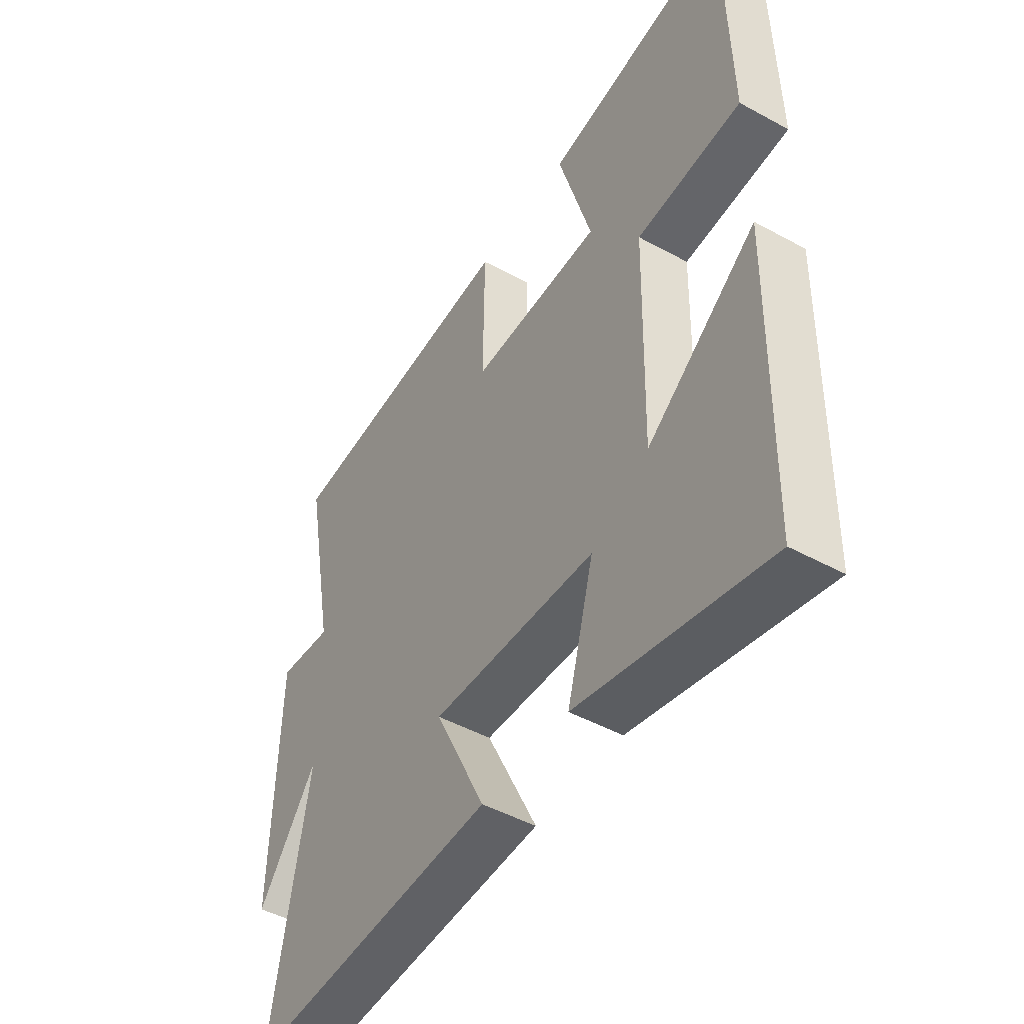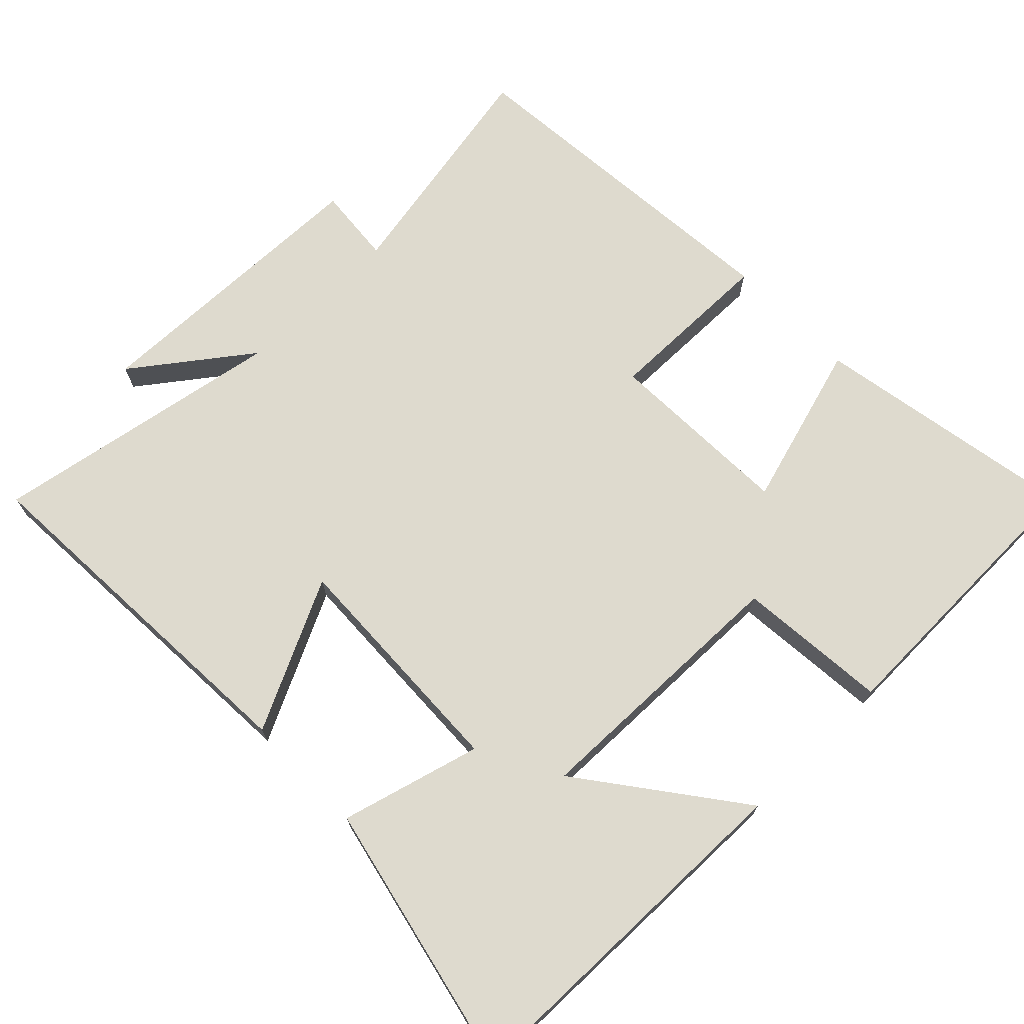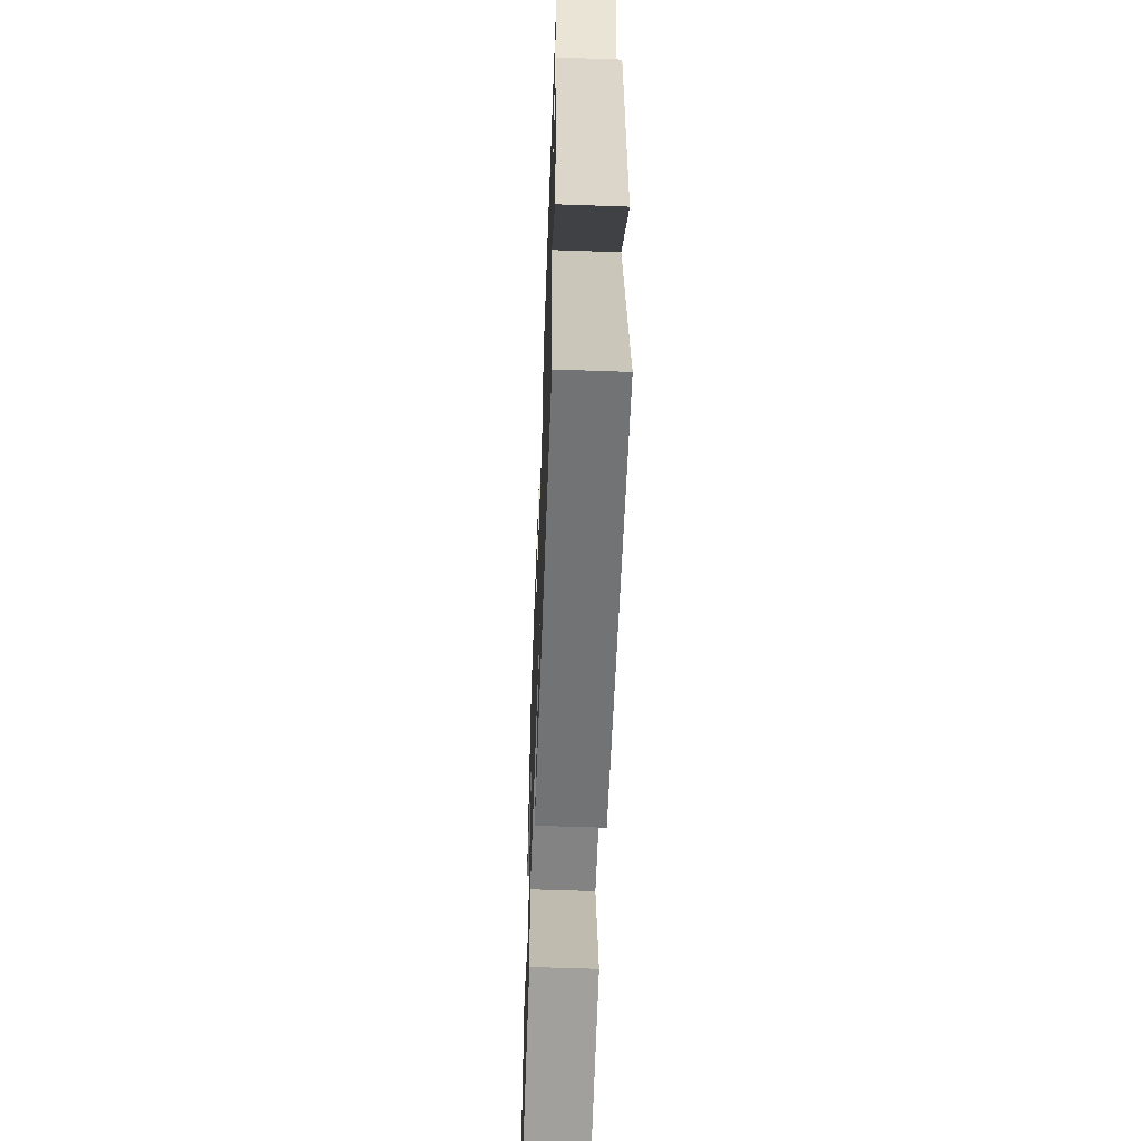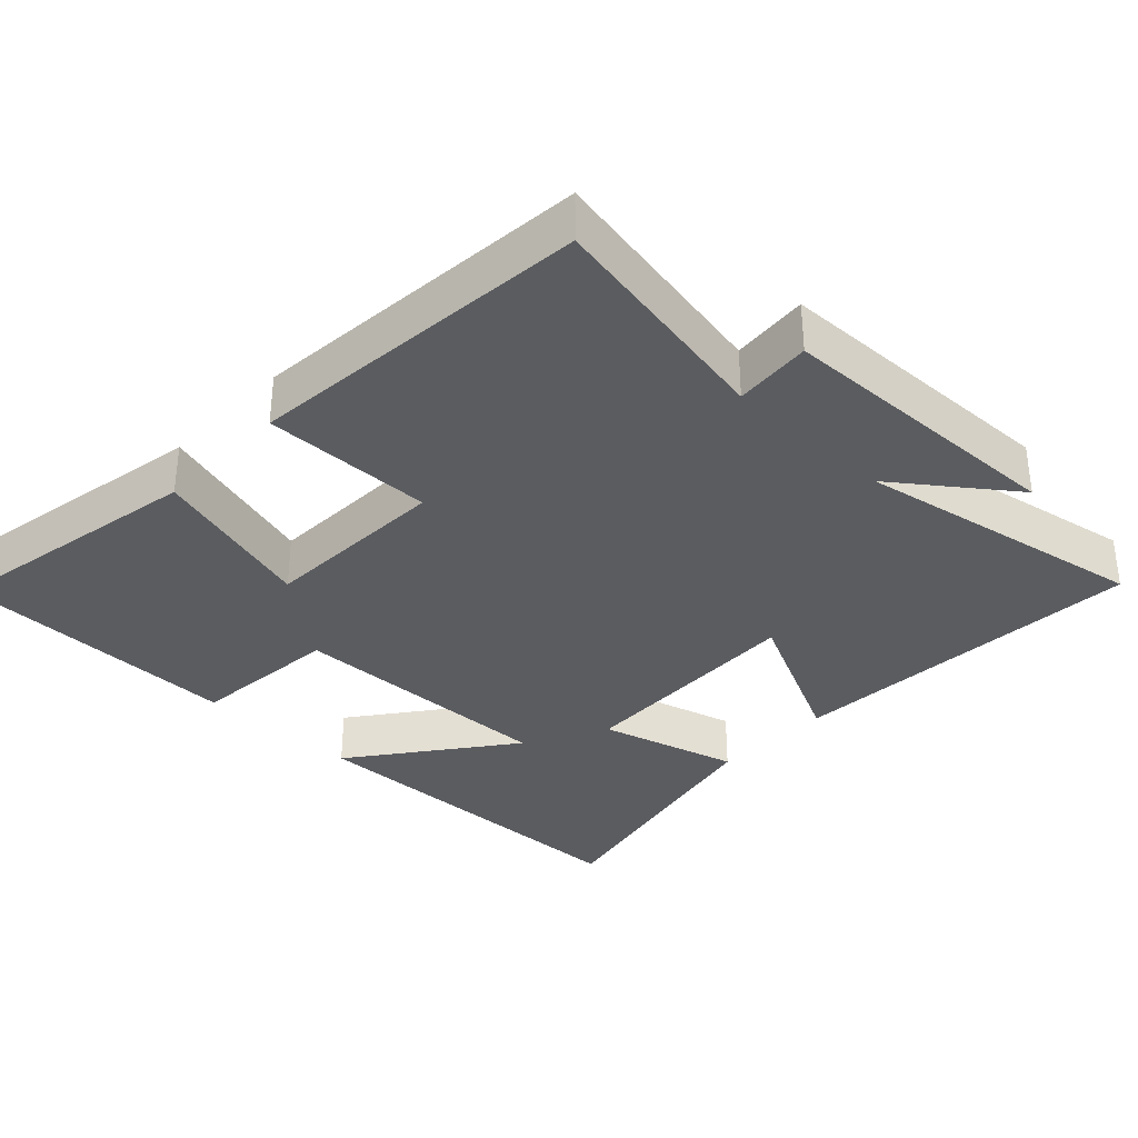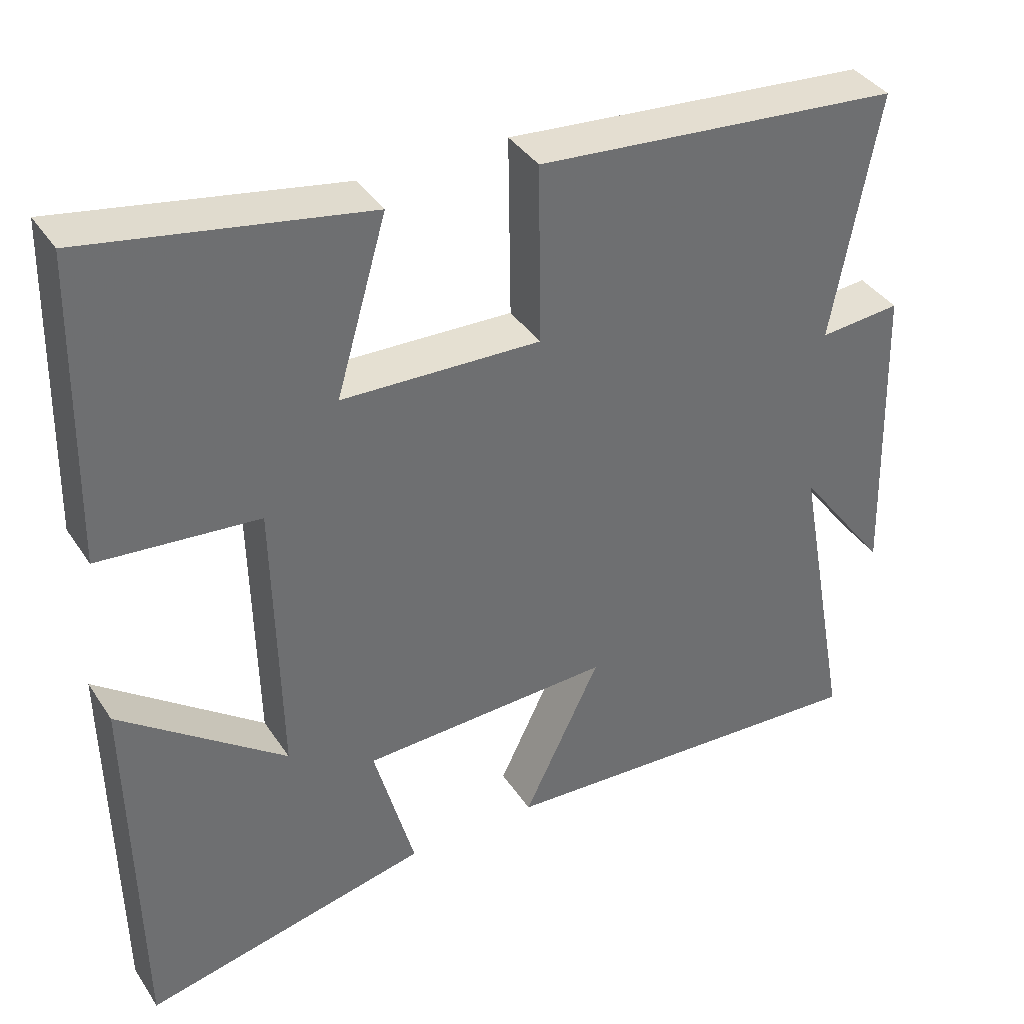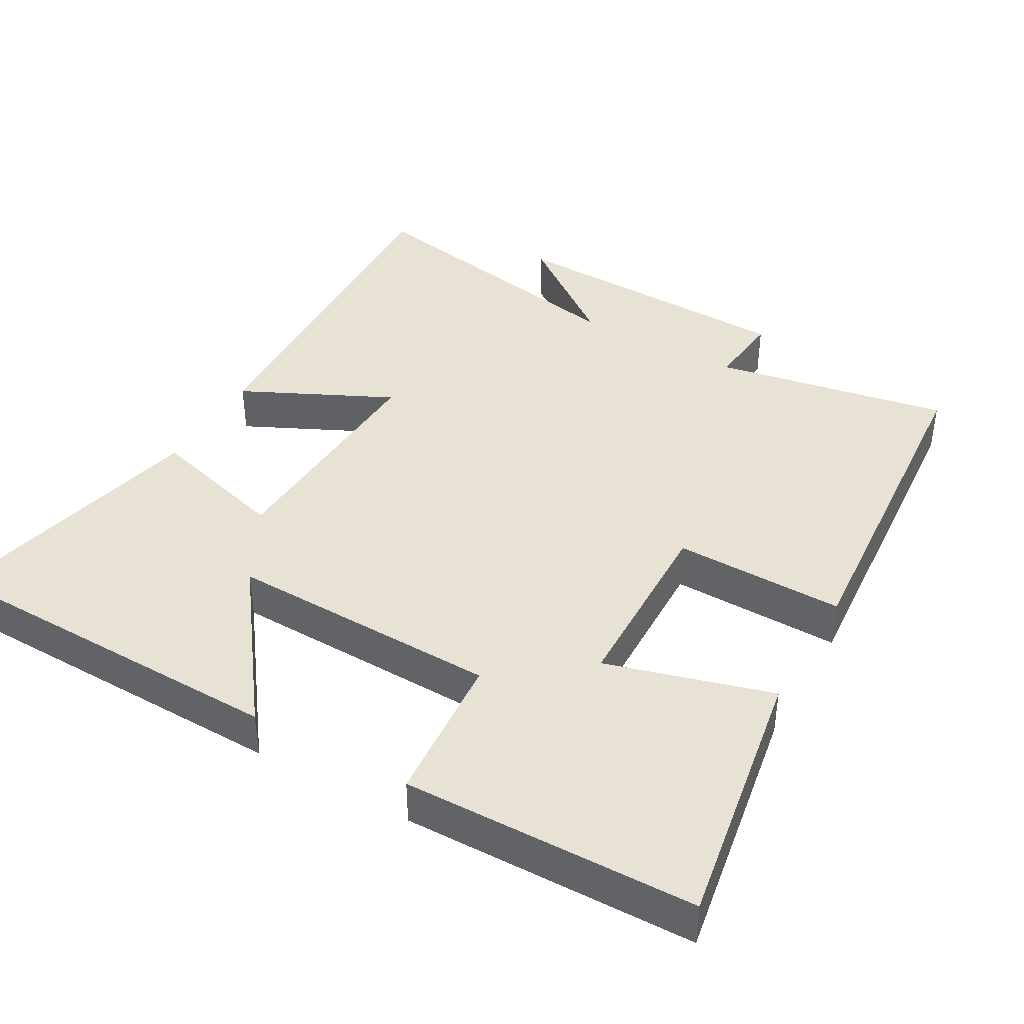
<metadata>
{"format":"obj","ext":"obj","renderer":"f3d","projection":"perspective","resolution":1024,"background":"white","views":[{"elev":-47.3,"azim":-121.8,"up":"+Z"},{"elev":71.1,"azim":-134.4,"up":"+Y"},{"elev":-58.8,"azim":87.9,"up":"+Z"},{"elev":-34.1,"azim":46.3,"up":"+Y"},{"elev":38.0,"azim":-29.7,"up":"+Z"},{"elev":40.7,"azim":-60.1,"up":"+Y"}]}
</metadata>
<code>
v 0.561 0.07 0.459
v 0.5 0.07 0.129
v 0.608 0.07 0.139
v 0.62 0.07 -0.275
v 0.5 0.07 -0.115
v 0.575 0.07 -0.526
v 0.066 0.07 -0.5
v 0.168 0.07 -0.29
v -0.164 0.07 -0.304
v -0.11 0.07 -0.5
v -0.491 0.07 -0.586
v -0.5 0.07 -0.077
v -0.28 0.07 -0.241
v -0.288 0.07 0.139
v -0.5 0.07 0.157
v -0.491 0.07 0.565
v -0.119 0.07 0.5
v -0.186 0.07 0.269
v 0.078 0.07 0.261
v 0.075 0.07 0.5
v 0.561 0 0.459
v 0.5 0 0.129
v 0.608 0 0.139
v 0.62 0 -0.275
v 0.5 0 -0.115
v 0.575 0 -0.526
v 0.066 0 -0.5
v 0.168 0 -0.29
v -0.164 0 -0.304
v -0.11 0 -0.5
v -0.491 0 -0.586
v -0.5 0 -0.077
v -0.28 0 -0.241
v -0.288 0 0.139
v -0.5 0 0.157
v -0.491 0 0.565
v -0.119 0 0.5
v -0.186 0 0.269
v 0.078 0 0.261
v 0.075 0 0.5
f 19 20 1 2
f 18 19 2
f 15 16 17 18
f 14 15 18 2
f 13 14 2
f 10 11 12 13
f 9 10 13
f 8 9 13 2
f 5 6 7 8
f 5 8 2 3
f 3 4 5
f 22 21 40 39
f 22 39 38
f 38 37 36 35
f 22 38 35 34
f 22 34 33
f 33 32 31 30
f 33 30 29
f 22 33 29 28
f 28 27 26 25
f 23 22 28 25
f 25 24 23
f 1 21 22 2
f 2 22 23 3
f 3 23 24 4
f 4 24 25 5
f 5 25 26 6
f 6 26 27 7
f 7 27 28 8
f 8 28 29 9
f 9 29 30 10
f 10 30 31 11
f 11 31 32 12
f 12 32 33 13
f 13 33 34 14
f 14 34 35 15
f 15 35 36 16
f 16 36 37 17
f 17 37 38 18
f 18 38 39 19
f 19 39 40 20
f 20 40 21 1

</code>
